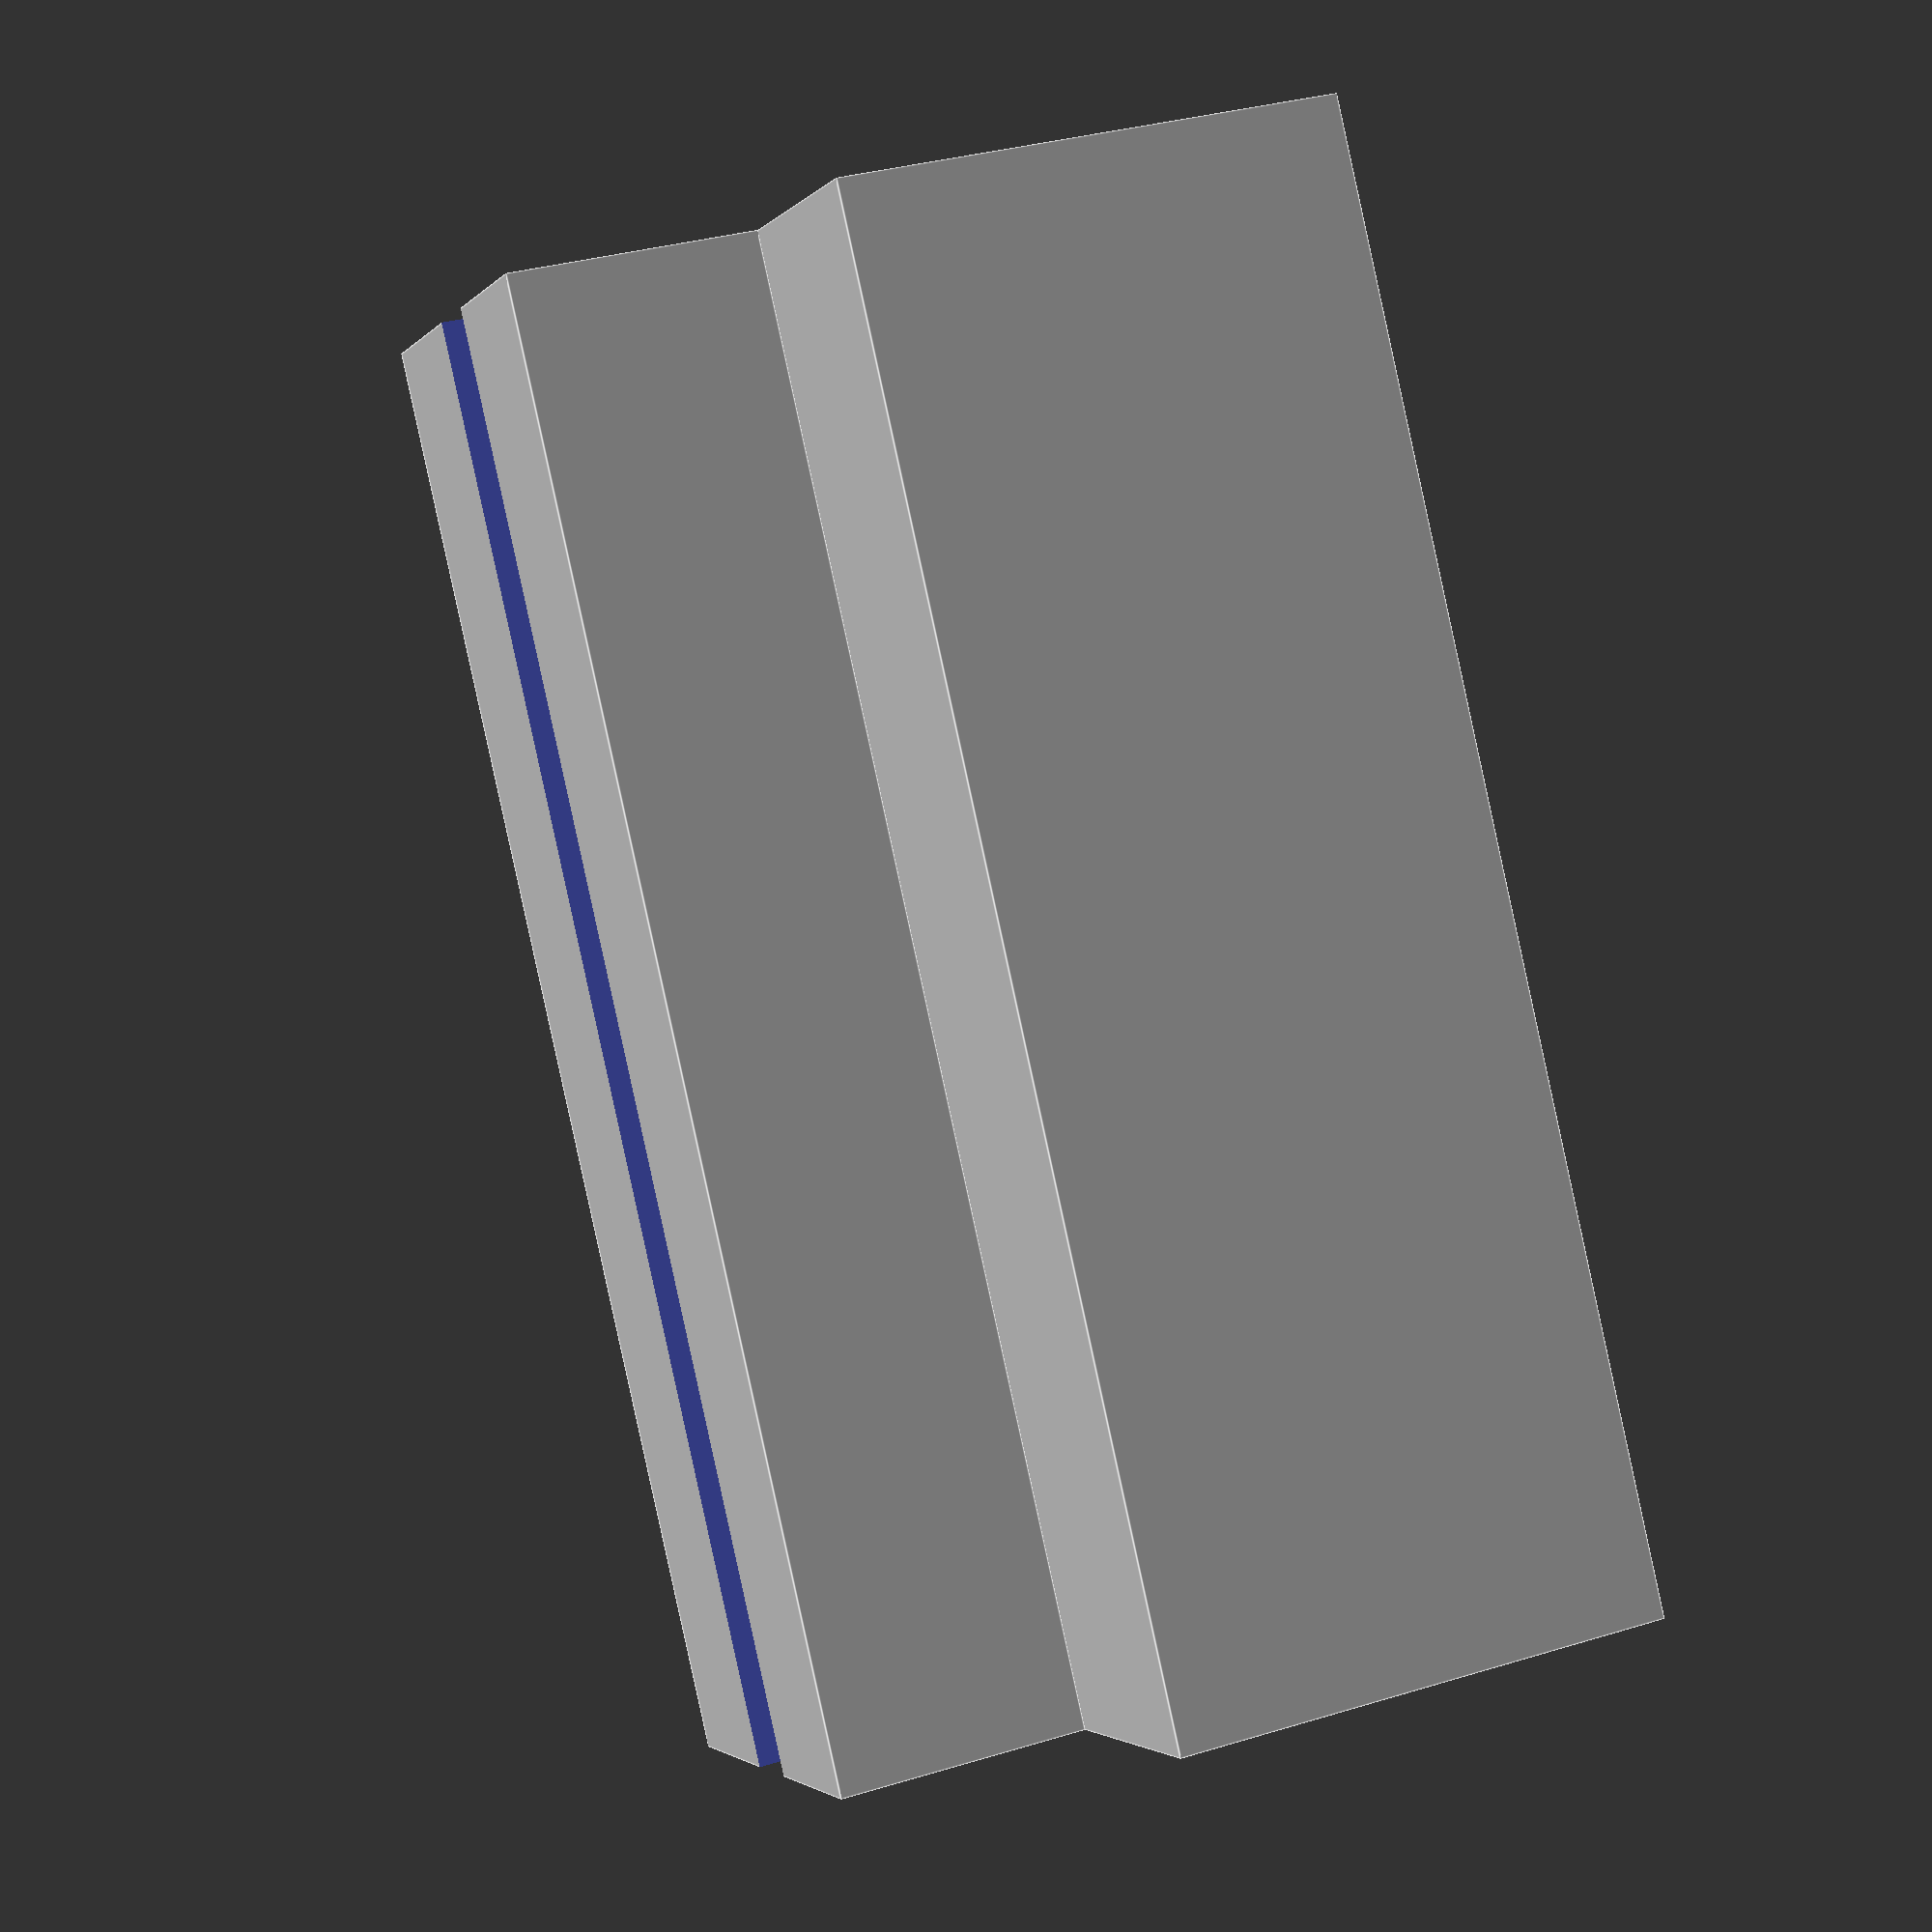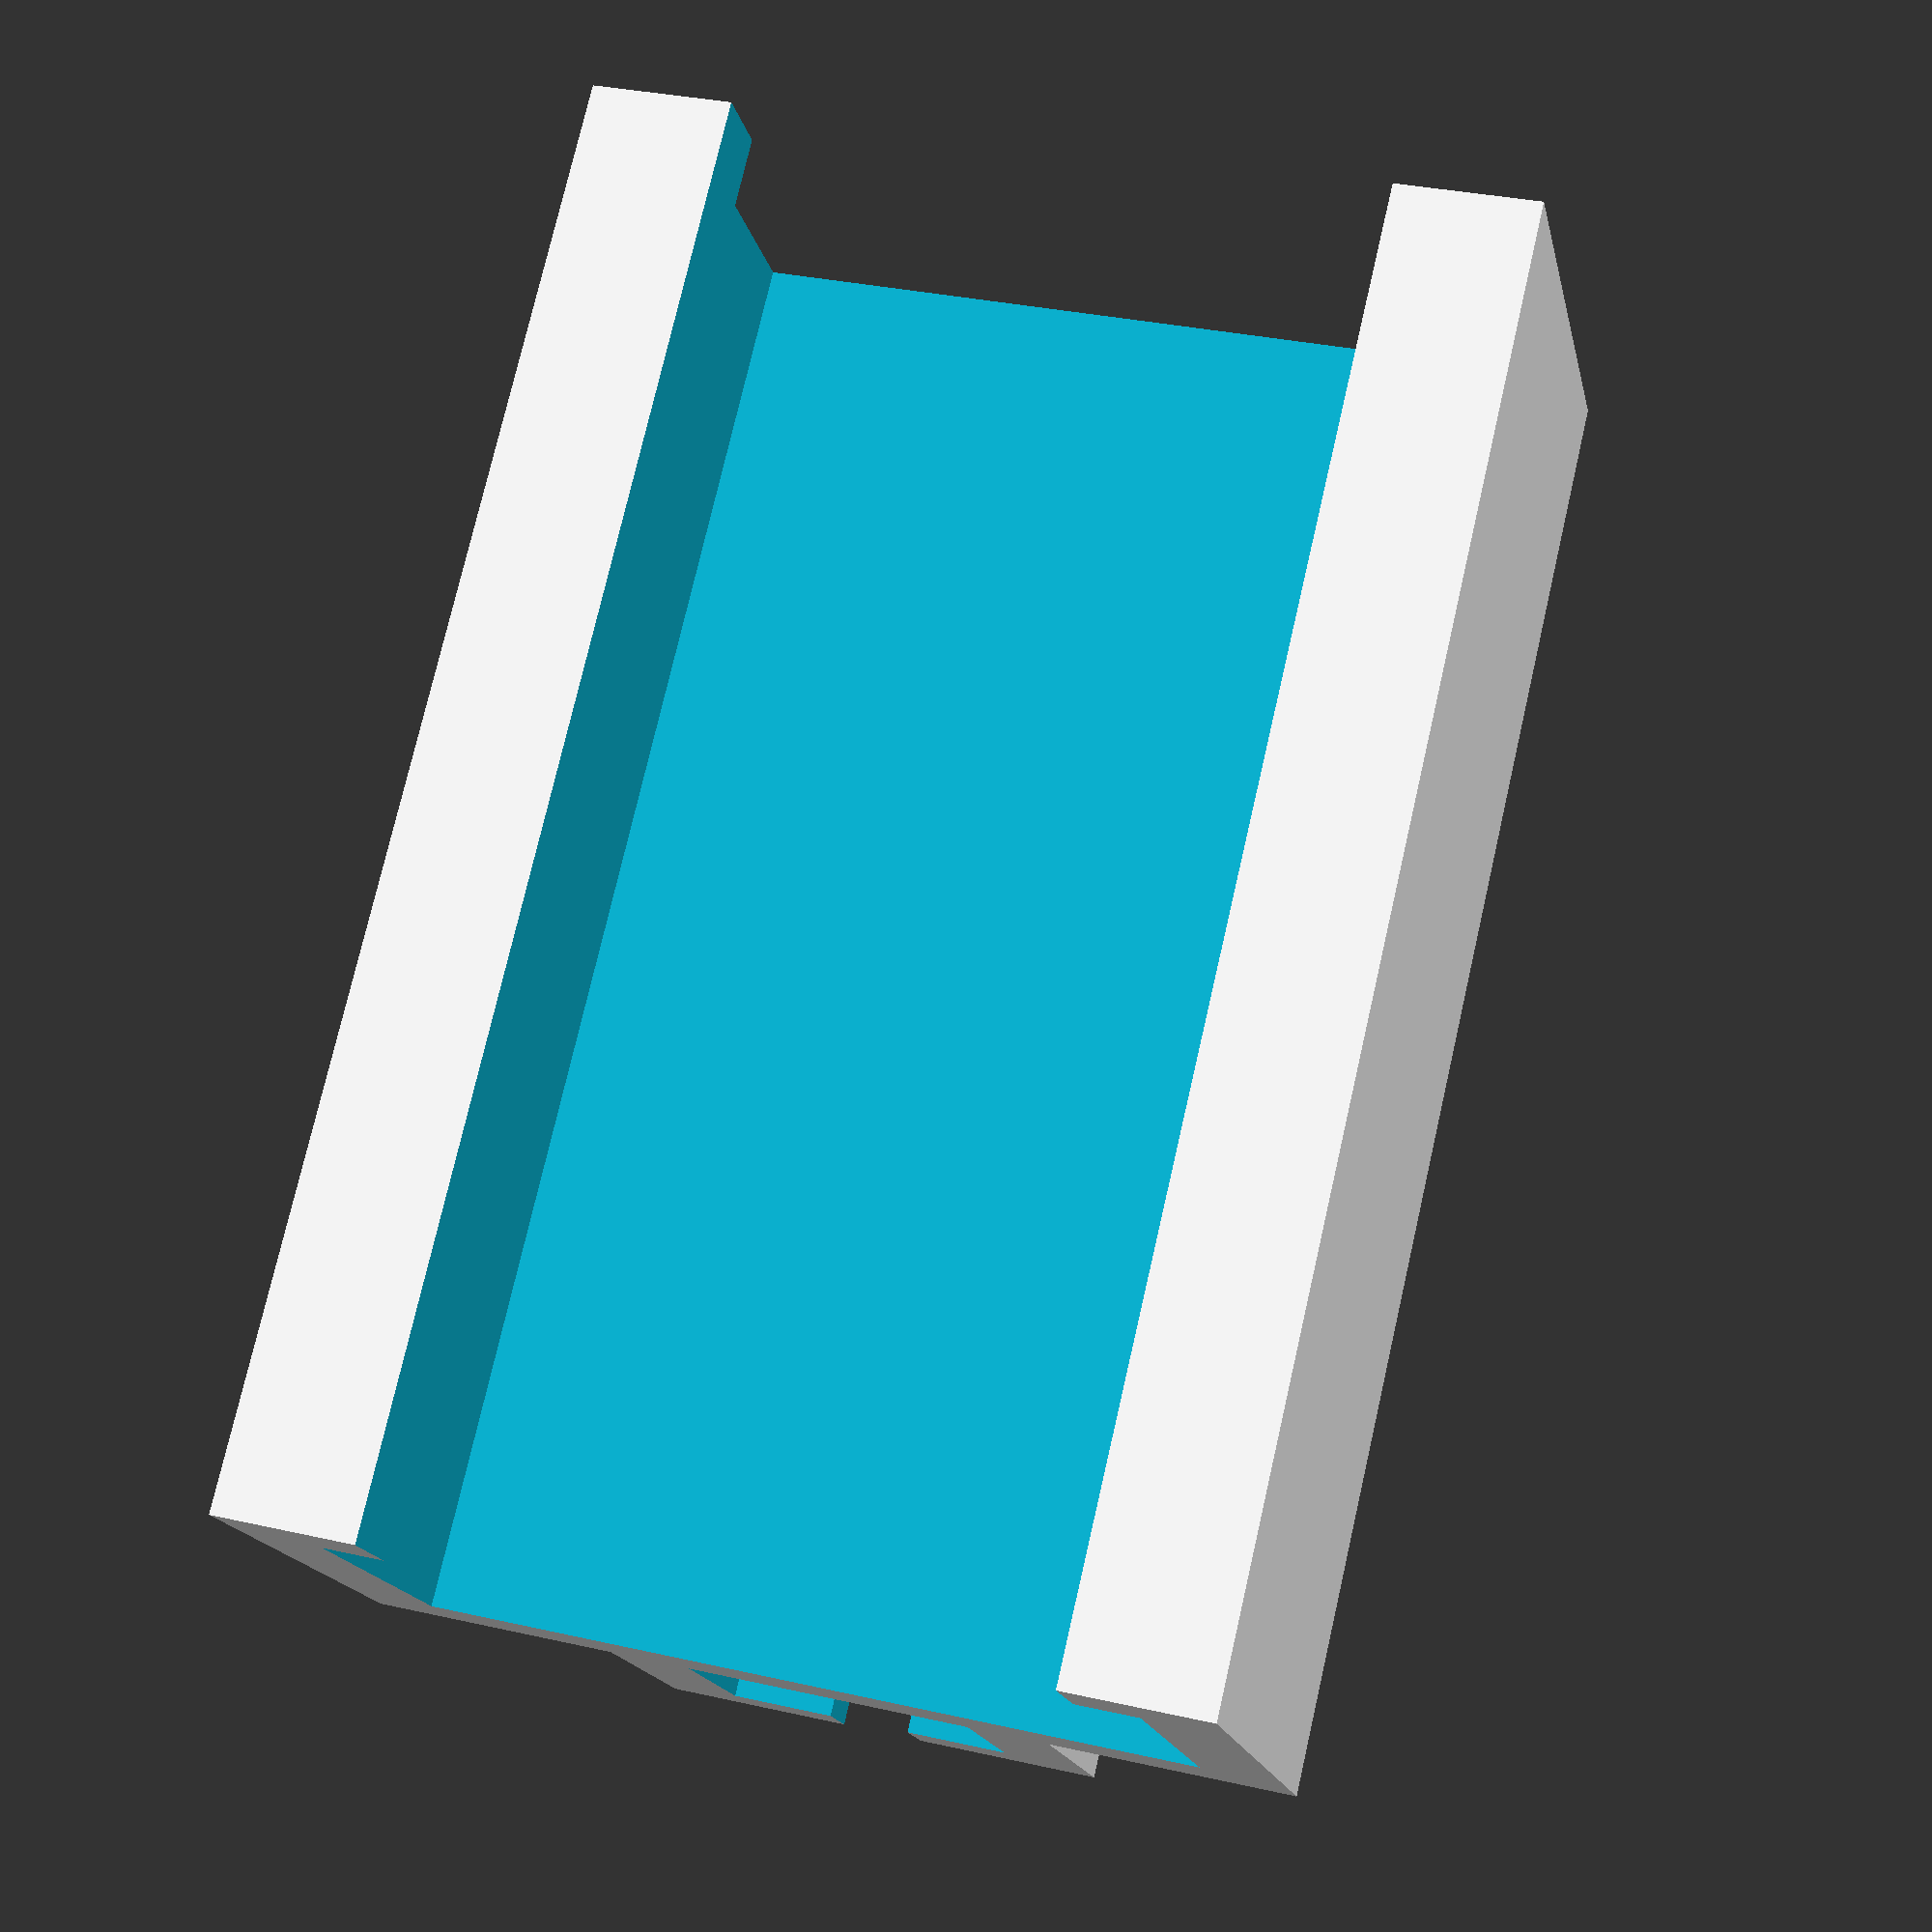
<openscad>
union() {
	difference() {
		difference() {	
			translate([0,0,9])
				cube([35, 11, 6], center=true);
			translate([-1,0,8])
				cube([74, 7, 5], center=true);
		}
		translate([-1,0,10])
			cube([74, 2, 5], center=true);	
	}
	difference() {
		difference() {
			cube([35,23,12], center=true);
			translate([2, 0, -2])
			   cube([70,16,12], center=true);
		}
		translate([2, 0, 0])
		   cube([70,19,8], center=true);	
	}
}
</openscad>
<views>
elev=327.0 azim=236.5 roll=67.3 proj=p view=edges
elev=197.0 azim=76.8 roll=348.3 proj=p view=wireframe
</views>
